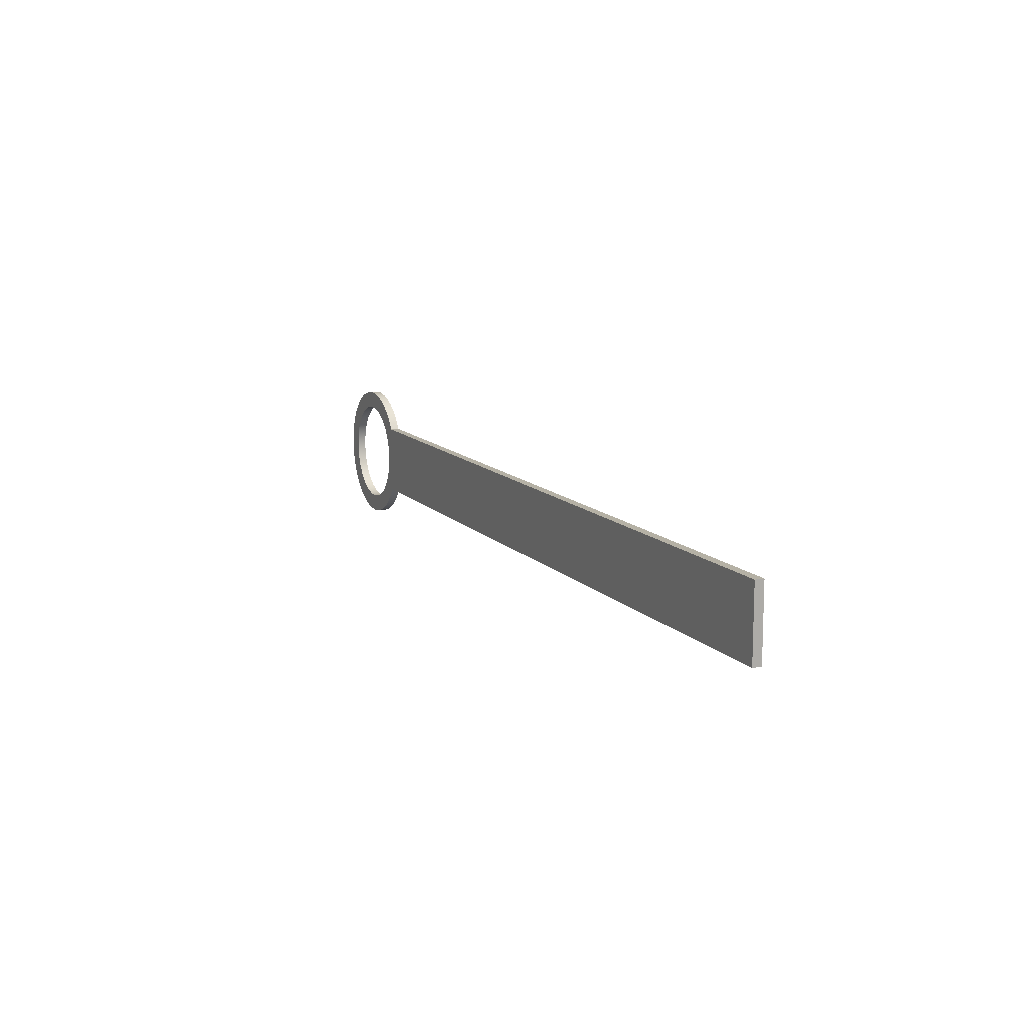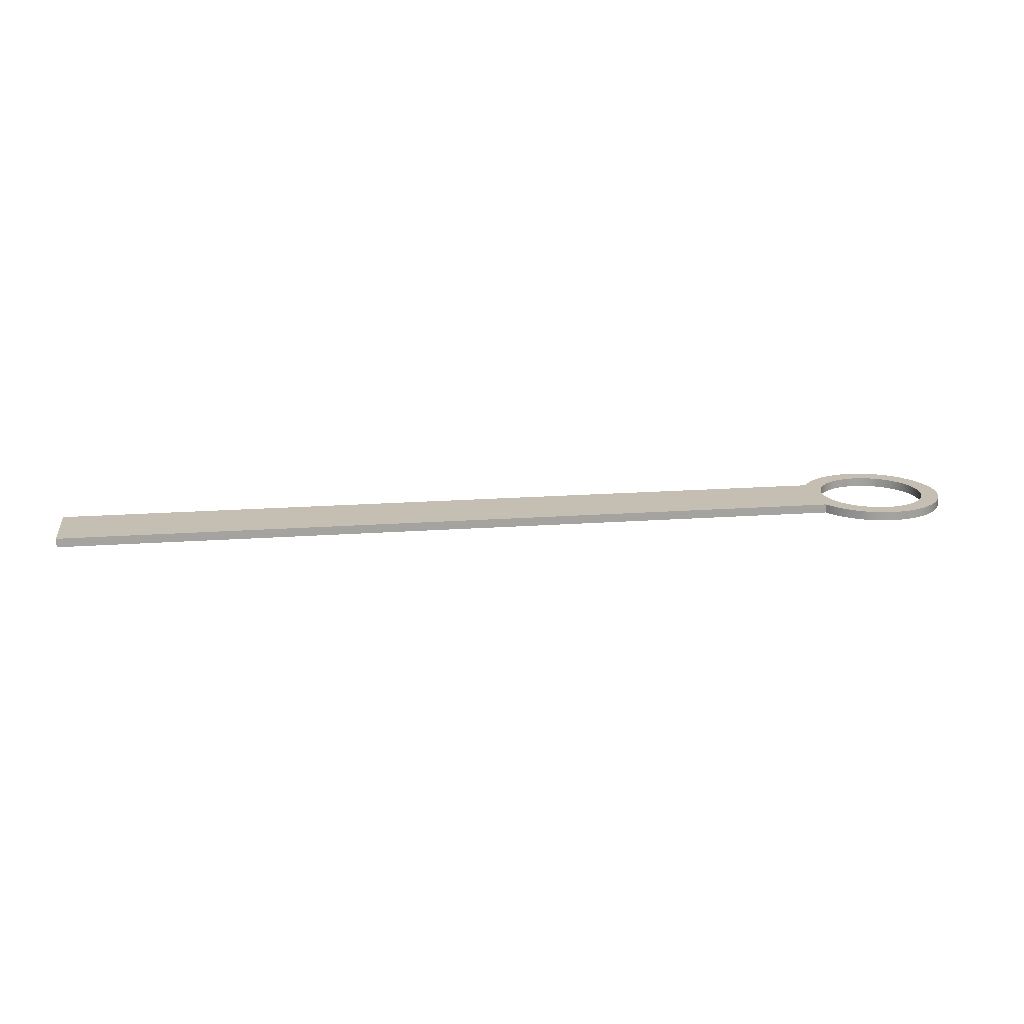
<metadata>
{"format":"obj","ext":"obj","renderer":"f3d","projection":"perspective","resolution":1024,"background":"white","views":[{"elev":11.9,"azim":65.5,"up":"+Y"},{"elev":17.6,"azim":171.7,"up":"+Z"}]}
</metadata>
<code>
o Component_5_1/Component_5/mesh1/mesh1-geometry#mesh1-geometry
v 0.03948 0.03406 0.000685
v 0.04034 0.03183 -0.003109
v 0.04034 0.03183 0.000685
v 0.03948 0.03406 -0.003109
v 0.04095 0.02953 -0.003109
v 0.04125 0.04511 0.000685
v 0.0384 0.03618 0.000685
v 0.04125 0.04511 -0.003109
v 0.04095 0.02953 0.000685
v 0.03901 0.04736 0.000685
v 0.0384 0.03618 -0.003109
v 0.03901 0.04736 -0.003109
v 0.04133 0.02718 -0.003109
v 0.04133 0.02718 0.000685
v 0.03711 0.03818 0.000685
v 0.04325 0.04264 -0.003109
v 0.04325 0.04264 0.000685
v 0.03711 0.03818 -0.003109
v 0.03654 0.04936 0.000685
v 0.04145 0.0248 -0.003109
v 0.04145 0.0248 0.000685
v 0.03561 0.04003 0.000685
v 0.03654 0.04936 -0.003109
v 0.04498 0.03998 0.000685
v 0.04325 0.006962 -0.003109
v 0.04325 0.006962 0.000685
v 0.03561 0.04003 -0.003109
v 0.03392 0.04171 0.000685
v 0.03387 0.05109 0.000685
v 0.04133 0.02242 -0.003109
v 0.04498 0.03998 -0.003109
v 0.04498 0.009626 0.000685
v 0.04133 0.02242 0.000685
v 0.03392 0.04171 -0.003109
v 0.03387 0.05109 -0.003109
v 0.3829 0.03998 -0.003109
v 0.3829 0.03998 0.000685
v 0.04125 0.004493 -0.003109
v 0.04498 0.009626 -0.003109
v 0.04125 0.004493 0.000685
v 0.03207 0.04321 0.000685
v 0.03207 0.04321 -0.003109
v 0.03104 0.05253 0.000685
v 0.04095 0.02007 -0.003109
v 0.3829 0.009626 0.000685
v 0.04095 0.02007 0.000685
v 0.03104 0.05253 -0.003109
v 0.3829 0.009626 -0.003109
v 0.04034 0.01777 -0.003109
v 0.03901 0.002246 0.000685
v 0.04034 0.01777 0.000685
v 0.03008 0.04451 0.000685
v 0.03008 0.04451 -0.003109
v 0.02808 0.05367 0.000685
v 0.03948 0.01555 -0.003109
v 0.03901 0.002246 -0.003109
v 0.03948 0.01555 0.000685
v 0.02808 0.05367 -0.003109
v 0.03654 0.000247 -0.003109
v 0.0384 0.01342 0.000685
v 0.02795 0.04559 0.000685
v 0.02795 0.04559 -0.003109
v 0.02501 0.05449 0.000685
v 0.0384 0.01342 -0.003109
v 0.03654 0.000247 0.000685
v 0.03711 0.01143 -0.003109
v 0.03711 0.01143 0.000685
v 0.02573 0.04644 0.000685
v 0.02501 0.05449 -0.003109
v 0.03387 -0.001483 -0.003109
v 0.03561 0.009577 -0.003109
v 0.02573 0.04644 -0.003109
v 0.02187 0.05499 0.000685
v 0.02343 0.04706 0.000685
v 0.03561 0.009577 0.000685
v 0.03387 -0.001483 0.000685
v 0.03392 0.007893 -0.003109
v 0.02343 0.04706 -0.003109
v 0.02187 0.05499 -0.003109
v 0.03392 0.007893 0.000685
v 0.03104 -0.002926 -0.003109
v 0.03207 0.006394 -0.003109
v 0.0187 0.05515 0.000685
v 0.02108 0.04743 0.000685
v 0.02108 0.04743 -0.003109
v 0.03207 0.006394 0.000685
v 0.03104 -0.002926 0.000685
v 0.0187 0.05515 -0.003109
v 0.0187 0.04755 0.000685
v 0.02808 -0.004064 -0.003109
v 0.03008 0.005097 -0.003109
v 0.03008 0.005097 0.000685
v 0.0187 0.04755 -0.003109
v 0.01553 0.05499 0.000685
v 0.01632 0.04743 0.000685
v 0.02808 -0.004064 0.000685
v 0.01632 0.04743 -0.003109
v 0.01553 0.05499 -0.003109
v 0.02501 -0.004886 -0.003109
v 0.02795 0.004016 -0.003109
v 0.02795 0.004016 0.000685
v 0.01239 0.05449 0.000685
v 0.01397 0.04706 0.000685
v 0.01397 0.04706 -0.003109
v 0.02501 -0.004886 0.000685
v 0.02573 0.003162 -0.003109
v 0.01239 0.05449 -0.003109
v 0.02573 0.003162 0.000685
v 0.02187 -0.005383 -0.003109
v 0.02343 0.002546 -0.003109
v 0.009319 0.05367 0.000685
v 0.01167 0.04644 0.000685
v 0.01167 0.04644 -0.003109
v 0.02343 0.002546 0.000685
v 0.02187 -0.005383 0.000685
v 0.009319 0.05367 -0.003109
v 0.009444 0.04559 0.000685
v 0.0187 -0.00555 -0.003109
v 0.02108 0.002173 -0.003109
v 0.02108 0.002173 0.000685
v 0.009444 0.04559 -0.003109
v 0.006353 0.05253 0.000685
v 0.007322 0.04451 0.000685
v 0.0187 -0.00555 0.000685
v 0.007322 0.04451 -0.003109
v 0.006353 0.05253 -0.003109
v 0.01553 -0.005383 -0.003109
v 0.0187 0.002049 -0.003109
v 0.0187 0.002049 0.000685
v 0.003523 0.05109 0.000685
v 0.005324 0.04321 0.000685
v 0.005324 0.04321 -0.003109
v 0.01553 -0.005383 0.000685
v 0.01632 0.002173 -0.003109
v 0.003523 0.05109 -0.003109
v 0.01632 0.002173 0.000685
v 0.01239 -0.004886 -0.003109
v 0.01397 0.002546 -0.003109
v 0.000858 0.04936 0.000685
v 0.003473 0.04171 0.000685
v 0.003473 0.04171 -0.003109
v 0.01397 0.002546 0.000685
v 0.01239 -0.004886 0.000685
v 0.000858 0.04936 -0.003109
v 0.001789 0.04003 0.000685
v 0.009319 -0.004064 -0.003109
v 0.01167 0.003162 -0.003109
v 0.01167 0.003162 0.000685
v 0.001789 0.04003 -0.003109
v -0.001611 0.04736 0.000685
v 0.000291 0.03818 0.000685
v 0.009319 -0.004064 0.000685
v 0.009444 0.004016 -0.003109
v 0.000291 0.03818 -0.003109
v -0.001611 0.04736 -0.003109
v -0.001006 0.03618 0.000685
v 0.009444 0.004016 0.000685
v 0.006353 -0.002926 -0.003109
v 0.007322 0.005097 -0.003109
v -0.001006 0.03618 -0.003109
v -0.003857 0.04511 0.000685
v -0.002088 0.03406 0.000685
v 0.007322 0.005097 0.000685
v 0.006353 -0.002926 0.000685
v -0.002088 0.03406 -0.003109
v -0.003857 0.04511 -0.003109
v -0.003558 0.02953 0.000685
v -0.002941 0.03183 0.000685
v 0.003523 -0.001483 -0.003109
v 0.005324 0.006394 -0.003109
v 0.005324 0.006394 0.000685
v -0.002941 0.03183 -0.003109
v -0.003558 0.02953 -0.003109
v -0.005856 0.04264 -0.003109
v -0.00393 0.02718 0.000685
v 0.003523 -0.001483 0.000685
v -0.00393 0.02718 -0.003109
v -0.005856 0.04264 0.000685
v -0.005856 0.006962 -0.003109
v -0.004055 0.0248 0.000685
v 0.000858 0.000247 -0.003109
v 0.003473 0.007893 -0.003109
v 0.003473 0.007893 0.000685
v -0.004055 0.0248 -0.003109
v -0.007587 0.03998 -0.003109
v -0.005856 0.006962 0.000685
v -0.007587 0.009626 -0.003109
v 0.000858 0.000247 0.000685
v 0.001789 0.009577 -0.003109
v -0.007587 0.03998 0.000685
v -0.007587 0.009626 0.000685
v -0.003857 0.004493 -0.003109
v -0.003857 0.004493 0.000685
v 0.001789 0.009577 0.000685
v -0.001611 0.002246 -0.003109
v 0.000291 0.01143 -0.003109
v -0.00393 0.02242 0.000685
v -0.009029 0.03715 -0.003109
v -0.009029 0.01246 -0.003109
v -0.009029 0.01246 0.000685
v -0.00393 0.02242 -0.003109
v 0.000291 0.01143 0.000685
v -0.001611 0.002246 0.000685
v -0.001006 0.01342 -0.003109
v -0.009029 0.03715 0.000685
v -0.003558 0.02007 -0.003109
v -0.003558 0.02007 0.000685
v -0.001006 0.01342 0.000685
v -0.002088 0.01555 -0.003109
v -0.01017 0.03418 -0.003109
v -0.01017 0.01542 -0.003109
v -0.01017 0.01542 0.000685
v -0.002088 0.01555 0.000685
v -0.002941 0.01777 -0.003109
v -0.01017 0.03418 0.000685
v -0.002941 0.01777 0.000685
v -0.01099 0.03111 -0.003109
v -0.01099 0.01849 -0.003109
v -0.01099 0.01849 0.000685
v -0.01099 0.03111 0.000685
v -0.01149 0.02797 -0.003109
v -0.01149 0.02163 -0.003109
v -0.01149 0.02163 0.000685
v -0.01149 0.02797 0.000685
v -0.01165 0.0248 -0.003109
v -0.01165 0.0248 0.000685
f 1 2 3
f 2 1 4
f 5 3 2
f 6 1 3
f 7 4 1
f 4 8 2
f 3 5 9
f 2 8 5
f 10 1 6
f 6 3 9
f 4 7 11
f 10 7 1
f 4 12 8
f 13 9 5
f 5 8 13
f 8 10 6
f 6 9 14
f 15 11 7
f 11 12 4
f 10 15 7
f 10 8 12
f 9 13 14
f 13 8 16
f 17 8 6
f 6 14 17
f 11 15 18
f 18 12 11
f 19 15 10
f 12 19 10
f 20 14 13
f 8 17 16
f 13 16 20
f 17 14 21
f 22 18 15
f 18 23 12
f 19 22 15
f 19 12 23
f 14 20 21
f 24 16 17
f 25 20 16
f 17 21 26
f 18 22 27
f 27 23 18
f 19 28 22
f 23 29 19
f 30 21 20
f 16 24 31
f 17 32 24
f 25 30 20
f 25 16 31
f 33 26 21
f 17 26 32
f 22 34 27
f 34 23 27
f 29 28 19
f 34 22 28
f 29 23 35
f 21 30 33
f 24 36 31
f 24 32 37
f 38 30 25
f 25 31 39
f 33 40 26
f 26 39 32
f 34 35 23
f 29 41 28
f 28 42 34
f 35 43 29
f 44 33 30
f 36 24 37
f 39 31 36
f 37 32 45
f 38 44 30
f 25 40 38
f 39 26 25
f 46 40 33
f 40 25 26
f 39 45 32
f 42 35 34
f 43 41 29
f 42 28 41
f 43 35 47
f 33 44 46
f 45 36 37
f 39 36 48
f 38 49 44
f 50 38 40
f 51 40 46
f 45 39 48
f 42 47 35
f 43 52 41
f 41 53 42
f 47 54 43
f 49 46 44
f 36 45 48
f 38 55 49
f 38 50 56
f 57 50 40
f 57 40 51
f 46 49 51
f 53 47 42
f 54 52 43
f 53 41 52
f 54 47 58
f 56 55 38
f 55 51 49
f 50 59 56
f 60 50 57
f 51 55 57
f 53 58 47
f 54 61 52
f 52 62 53
f 58 63 54
f 56 64 55
f 59 50 65
f 59 66 56
f 67 50 60
f 57 64 60
f 64 57 55
f 62 58 53
f 54 68 61
f 62 52 61
f 63 58 69
f 63 68 54
f 56 66 64
f 67 65 50
f 65 70 59
f 59 71 66
f 60 66 67
f 66 60 64
f 72 58 62
f 72 61 68
f 61 72 62
f 72 69 58
f 69 73 63
f 63 74 68
f 75 65 67
f 70 65 76
f 70 77 59
f 59 77 71
f 71 67 66
f 68 78 72
f 78 69 72
f 73 69 79
f 73 74 63
f 78 68 74
f 80 65 75
f 67 71 75
f 80 76 65
f 76 81 70
f 70 82 77
f 77 75 71
f 78 79 69
f 79 83 73
f 73 84 74
f 74 85 78
f 75 77 80
f 86 76 80
f 81 76 87
f 81 82 70
f 86 77 82
f 85 79 78
f 83 79 88
f 83 89 73
f 73 89 84
f 85 74 84
f 77 86 80
f 86 87 76
f 87 90 81
f 81 91 82
f 82 92 86
f 93 79 85
f 93 88 79
f 88 94 83
f 83 95 89
f 93 84 89
f 84 93 85
f 92 87 86
f 90 87 96
f 90 91 81
f 92 82 91
f 97 88 93
f 94 88 98
f 94 95 83
f 97 89 95
f 89 97 93
f 92 96 87
f 96 99 90
f 90 100 91
f 91 101 92
f 97 98 88
f 98 102 94
f 94 103 95
f 95 104 97
f 101 96 92
f 99 96 105
f 99 106 90
f 90 106 100
f 101 91 100
f 104 98 97
f 102 98 107
f 102 103 94
f 104 95 103
f 108 96 101
f 108 105 96
f 105 109 99
f 99 110 106
f 108 100 106
f 100 108 101
f 104 107 98
f 107 111 102
f 102 112 103
f 103 113 104
f 114 105 108
f 109 105 115
f 109 110 99
f 114 106 110
f 106 114 108
f 113 107 104
f 111 107 116
f 111 117 102
f 102 117 112
f 113 103 112
f 114 115 105
f 115 118 109
f 109 119 110
f 110 120 114
f 121 107 113
f 121 116 107
f 116 122 111
f 111 123 117
f 121 112 117
f 112 121 113
f 120 115 114
f 118 115 124
f 118 119 109
f 120 110 119
f 125 116 121
f 122 116 126
f 122 123 111
f 125 117 123
f 117 125 121
f 120 124 115
f 124 127 118
f 118 128 119
f 119 129 120
f 125 126 116
f 126 130 122
f 122 131 123
f 123 132 125
f 129 124 120
f 127 124 133
f 127 134 118
f 118 134 128
f 129 119 128
f 132 126 125
f 130 126 135
f 130 131 122
f 132 123 131
f 136 124 129
f 136 133 124
f 133 137 127
f 127 138 134
f 136 128 134
f 128 136 129
f 132 135 126
f 135 139 130
f 130 140 131
f 131 141 132
f 142 133 136
f 137 133 143
f 137 138 127
f 142 134 138
f 134 142 136
f 141 135 132
f 139 135 144
f 139 145 130
f 130 145 140
f 141 131 140
f 142 143 133
f 143 146 137
f 137 147 138
f 138 148 142
f 149 135 141
f 149 144 135
f 144 150 139
f 139 151 145
f 149 140 145
f 140 149 141
f 148 143 142
f 146 143 152
f 146 153 137
f 137 153 147
f 148 138 147
f 154 144 149
f 150 144 155
f 150 156 139
f 139 156 151
f 151 149 145
f 157 143 148
f 157 152 143
f 152 158 146
f 146 159 153
f 157 147 153
f 147 157 148
f 160 144 154
f 149 151 154
f 160 155 144
f 155 161 150
f 150 162 156
f 156 154 151
f 163 152 157
f 158 152 164
f 158 159 146
f 163 153 159
f 153 163 157
f 154 156 160
f 165 155 160
f 161 155 166
f 161 167 150
f 150 168 162
f 162 160 156
f 163 164 152
f 164 169 158
f 158 170 159
f 159 171 163
f 172 155 165
f 160 162 165
f 173 166 155
f 174 161 166
f 161 175 167
f 150 167 168
f 168 165 162
f 171 164 163
f 169 164 176
f 169 170 158
f 171 159 170
f 173 155 172
f 165 168 172
f 177 166 173
f 161 174 178
f 179 174 166
f 161 180 175
f 175 173 167
f 167 172 168
f 171 176 164
f 176 181 169
f 169 182 170
f 170 183 171
f 172 167 173
f 184 166 177
f 173 175 177
f 185 178 174
f 178 186 161
f 187 174 179
f 179 166 184
f 161 186 180
f 180 177 175
f 183 176 171
f 181 176 188
f 181 189 169
f 169 189 182
f 183 170 182
f 177 180 184
f 178 185 190
f 187 185 174
f 178 191 186
f 179 191 187
f 184 192 179
f 193 180 186
f 194 176 183
f 194 188 176
f 188 195 181
f 181 196 189
f 194 182 189
f 182 194 183
f 197 184 180
f 198 190 185
f 190 191 178
f 199 185 187
f 191 179 186
f 200 187 191
f 192 184 201
f 192 186 179
f 180 193 197
f 186 192 193
f 202 188 194
f 195 188 203
f 195 204 181
f 181 204 196
f 196 194 189
f 184 197 201
f 190 198 205
f 199 198 185
f 190 200 191
f 187 200 199
f 192 201 206
f 197 193 207
f 192 203 193
f 208 188 202
f 194 196 202
f 208 203 188
f 203 192 195
f 195 209 204
f 204 202 196
f 207 201 197
f 210 205 198
f 205 200 190
f 211 198 199
f 212 199 200
f 201 207 206
f 192 206 195
f 207 193 203
f 202 204 208
f 213 203 208
f 195 214 209
f 209 208 204
f 205 210 215
f 211 210 198
f 205 212 200
f 199 212 211
f 216 206 207
f 195 206 214
f 207 203 216
f 216 203 213
f 208 209 213
f 214 213 209
f 217 215 210
f 215 212 205
f 218 210 211
f 219 211 212
f 206 216 214
f 213 214 216
f 215 217 220
f 218 217 210
f 215 219 212
f 211 219 218
f 221 220 217
f 220 219 215
f 222 217 218
f 223 218 219
f 220 221 224
f 222 221 217
f 224 219 220
f 218 223 222
f 224 223 219
f 225 224 221
f 221 222 225
f 226 222 223
f 223 224 226
f 224 225 226
f 222 226 225
f 3 2 1
f 4 1 2
f 2 3 5
f 3 1 6
f 1 4 7
f 2 8 4
f 9 5 3
f 5 8 2
f 6 1 10
f 9 3 6
f 11 7 4
f 1 7 10
f 8 12 4
f 5 9 13
f 13 8 5
f 6 10 8
f 14 9 6
f 7 11 15
f 4 12 11
f 7 15 10
f 12 8 10
f 14 13 9
f 16 8 13
f 6 8 17
f 17 14 6
f 18 15 11
f 11 12 18
f 10 15 19
f 10 19 12
f 13 14 20
f 16 17 8
f 20 16 13
f 21 14 17
f 15 18 22
f 12 23 18
f 15 22 19
f 23 12 19
f 21 20 14
f 17 16 24
f 16 20 25
f 26 21 17
f 27 22 18
f 18 23 27
f 22 28 19
f 19 29 23
f 20 21 30
f 31 24 16
f 24 32 17
f 20 30 25
f 31 16 25
f 21 26 33
f 32 26 17
f 27 34 22
f 27 23 34
f 19 28 29
f 28 22 34
f 35 23 29
f 33 30 21
f 31 36 24
f 37 32 24
f 25 30 38
f 39 31 25
f 26 40 33
f 32 39 26
f 23 35 34
f 28 41 29
f 34 42 28
f 29 43 35
f 30 33 44
f 37 24 36
f 36 31 39
f 45 32 37
f 30 44 38
f 38 40 25
f 25 26 39
f 33 40 46
f 26 25 40
f 32 45 39
f 34 35 42
f 29 41 43
f 41 28 42
f 47 35 43
f 46 44 33
f 37 36 45
f 48 36 39
f 44 49 38
f 40 38 50
f 46 40 51
f 48 39 45
f 35 47 42
f 41 52 43
f 42 53 41
f 43 54 47
f 44 46 49
f 48 45 36
f 49 55 38
f 56 50 38
f 40 50 57
f 51 40 57
f 51 49 46
f 42 47 53
f 43 52 54
f 52 41 53
f 58 47 54
f 38 55 56
f 49 51 55
f 56 59 50
f 57 50 60
f 57 55 51
f 47 58 53
f 52 61 54
f 53 62 52
f 54 63 58
f 55 64 56
f 65 50 59
f 56 66 59
f 60 50 67
f 60 64 57
f 55 57 64
f 53 58 62
f 61 68 54
f 61 52 62
f 69 58 63
f 54 68 63
f 64 66 56
f 50 65 67
f 59 70 65
f 66 71 59
f 67 66 60
f 64 60 66
f 62 58 72
f 68 61 72
f 62 72 61
f 58 69 72
f 63 73 69
f 68 74 63
f 67 65 75
f 76 65 70
f 59 77 70
f 71 77 59
f 66 67 71
f 72 78 68
f 72 69 78
f 79 69 73
f 63 74 73
f 74 68 78
f 75 65 80
f 75 71 67
f 65 76 80
f 70 81 76
f 77 82 70
f 71 75 77
f 69 79 78
f 73 83 79
f 74 84 73
f 78 85 74
f 80 77 75
f 80 76 86
f 87 76 81
f 70 82 81
f 82 77 86
f 78 79 85
f 88 79 83
f 73 89 83
f 84 89 73
f 84 74 85
f 80 86 77
f 76 87 86
f 81 90 87
f 82 91 81
f 86 92 82
f 85 79 93
f 79 88 93
f 83 94 88
f 89 95 83
f 89 84 93
f 85 93 84
f 86 87 92
f 96 87 90
f 81 91 90
f 91 82 92
f 93 88 97
f 98 88 94
f 83 95 94
f 95 89 97
f 93 97 89
f 87 96 92
f 90 99 96
f 91 100 90
f 92 101 91
f 88 98 97
f 94 102 98
f 95 103 94
f 97 104 95
f 92 96 101
f 105 96 99
f 90 106 99
f 100 106 90
f 100 91 101
f 97 98 104
f 107 98 102
f 94 103 102
f 103 95 104
f 101 96 108
f 96 105 108
f 99 109 105
f 106 110 99
f 106 100 108
f 101 108 100
f 98 107 104
f 102 111 107
f 103 112 102
f 104 113 103
f 108 105 114
f 115 105 109
f 99 110 109
f 110 106 114
f 108 114 106
f 104 107 113
f 116 107 111
f 102 117 111
f 112 117 102
f 112 103 113
f 105 115 114
f 109 118 115
f 110 119 109
f 114 120 110
f 113 107 121
f 107 116 121
f 111 122 116
f 117 123 111
f 117 112 121
f 113 121 112
f 114 115 120
f 124 115 118
f 109 119 118
f 119 110 120
f 121 116 125
f 126 116 122
f 111 123 122
f 123 117 125
f 121 125 117
f 115 124 120
f 118 127 124
f 119 128 118
f 120 129 119
f 116 126 125
f 122 130 126
f 123 131 122
f 125 132 123
f 120 124 129
f 133 124 127
f 118 134 127
f 128 134 118
f 128 119 129
f 125 126 132
f 135 126 130
f 122 131 130
f 131 123 132
f 129 124 136
f 124 133 136
f 127 137 133
f 134 138 127
f 134 128 136
f 129 136 128
f 126 135 132
f 130 139 135
f 131 140 130
f 132 141 131
f 136 133 142
f 143 133 137
f 127 138 137
f 138 134 142
f 136 142 134
f 132 135 141
f 144 135 139
f 130 145 139
f 140 145 130
f 140 131 141
f 133 143 142
f 137 146 143
f 138 147 137
f 142 148 138
f 141 135 149
f 135 144 149
f 139 150 144
f 145 151 139
f 145 140 149
f 141 149 140
f 142 143 148
f 152 143 146
f 137 153 146
f 147 153 137
f 147 138 148
f 149 144 154
f 155 144 150
f 139 156 150
f 151 156 139
f 145 149 151
f 148 143 157
f 143 152 157
f 146 158 152
f 153 159 146
f 153 147 157
f 148 157 147
f 154 144 160
f 154 151 149
f 144 155 160
f 150 161 155
f 156 162 150
f 151 154 156
f 157 152 163
f 164 152 158
f 146 159 158
f 159 153 163
f 157 163 153
f 160 156 154
f 160 155 165
f 166 155 161
f 150 167 161
f 162 168 150
f 156 160 162
f 152 164 163
f 158 169 164
f 159 170 158
f 163 171 159
f 165 155 172
f 165 162 160
f 155 166 173
f 166 161 174
f 167 175 161
f 168 167 150
f 162 165 168
f 163 164 171
f 176 164 169
f 158 170 169
f 170 159 171
f 172 155 173
f 172 168 165
f 173 166 177
f 178 174 161
f 166 174 179
f 175 180 161
f 167 173 175
f 168 172 167
f 164 176 171
f 169 181 176
f 170 182 169
f 171 183 170
f 173 167 172
f 177 166 184
f 177 175 173
f 174 178 185
f 161 186 178
f 179 174 187
f 184 166 179
f 180 186 161
f 175 177 180
f 171 176 183
f 188 176 181
f 169 189 181
f 182 189 169
f 182 170 183
f 184 180 177
f 190 185 178
f 174 185 187
f 186 191 178
f 187 191 179
f 179 192 184
f 186 180 193
f 183 176 194
f 176 188 194
f 181 195 188
f 189 196 181
f 189 182 194
f 183 194 182
f 180 184 197
f 185 190 198
f 178 191 190
f 187 185 199
f 186 179 191
f 191 187 200
f 201 184 192
f 179 186 192
f 197 193 180
f 193 192 186
f 194 188 202
f 203 188 195
f 181 204 195
f 196 204 181
f 189 194 196
f 201 197 184
f 205 198 190
f 185 198 199
f 191 200 190
f 199 200 187
f 206 201 192
f 207 193 197
f 193 203 192
f 202 188 208
f 202 196 194
f 188 203 208
f 195 192 203
f 204 209 195
f 196 202 204
f 197 201 207
f 198 205 210
f 190 200 205
f 199 198 211
f 200 199 212
f 206 207 201
f 195 206 192
f 203 193 207
f 208 204 202
f 208 203 213
f 209 214 195
f 204 208 209
f 215 210 205
f 198 210 211
f 200 212 205
f 211 212 199
f 207 206 216
f 214 206 195
f 216 203 207
f 213 203 216
f 213 209 208
f 209 213 214
f 210 215 217
f 205 212 215
f 211 210 218
f 212 211 219
f 214 216 206
f 216 214 213
f 220 217 215
f 210 217 218
f 212 219 215
f 218 219 211
f 217 220 221
f 215 219 220
f 218 217 222
f 219 218 223
f 224 221 220
f 217 221 222
f 220 219 224
f 222 223 218
f 219 223 224
f 221 224 225
f 225 222 221
f 223 222 226
f 226 224 223
f 226 225 224
f 225 226 222

</code>
